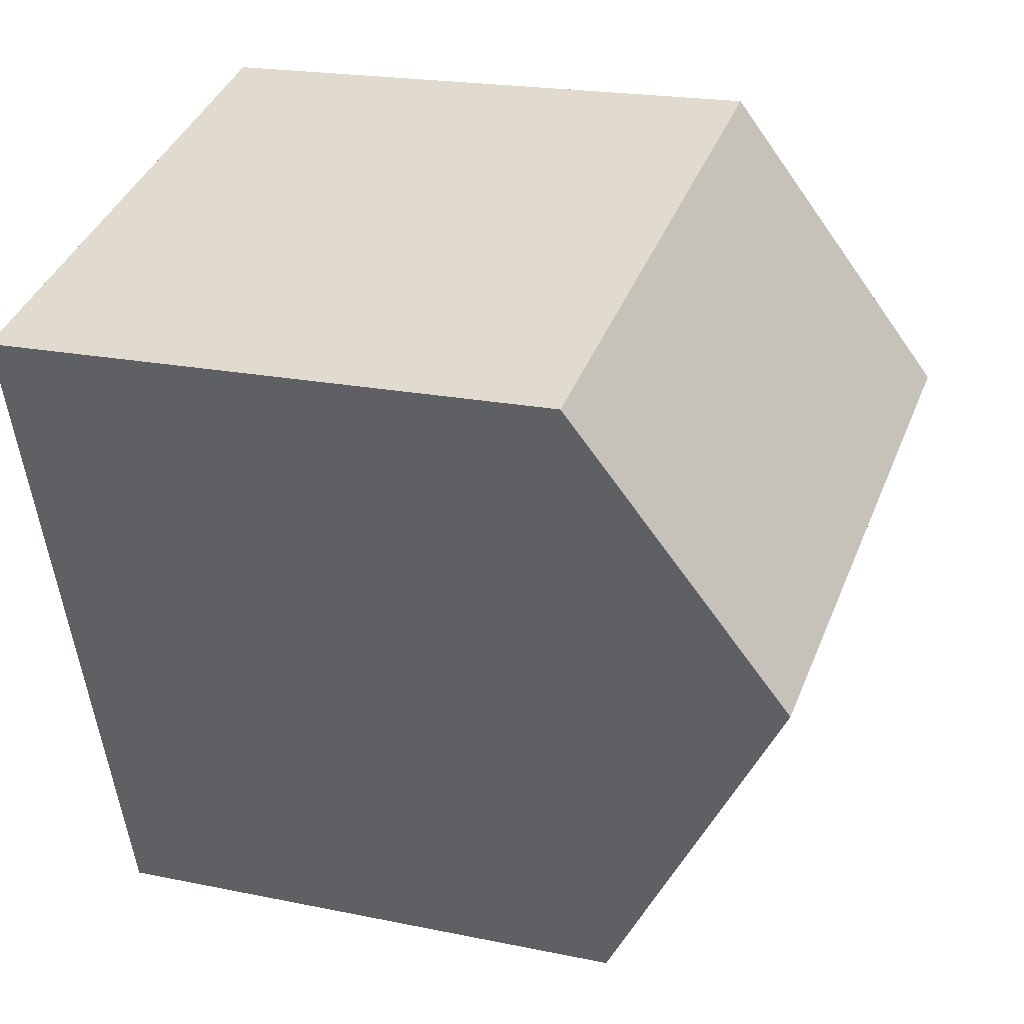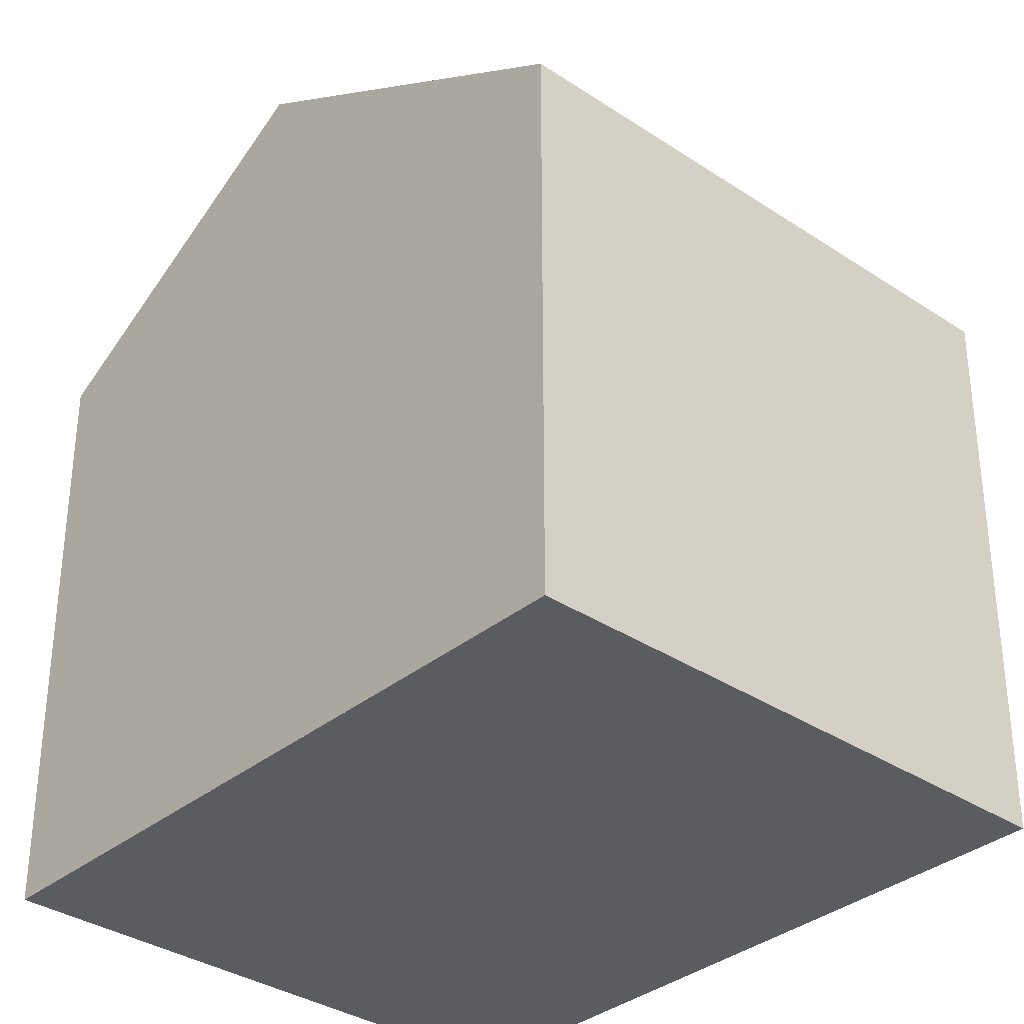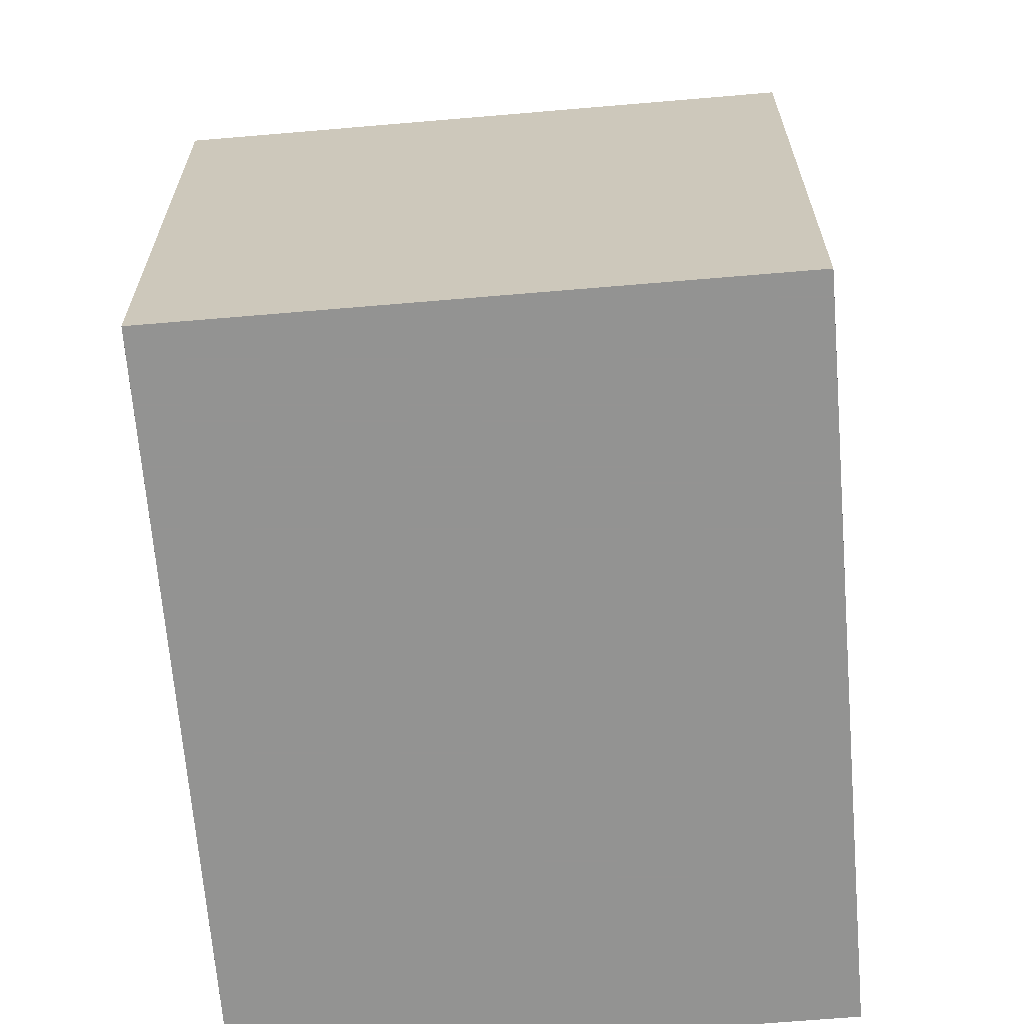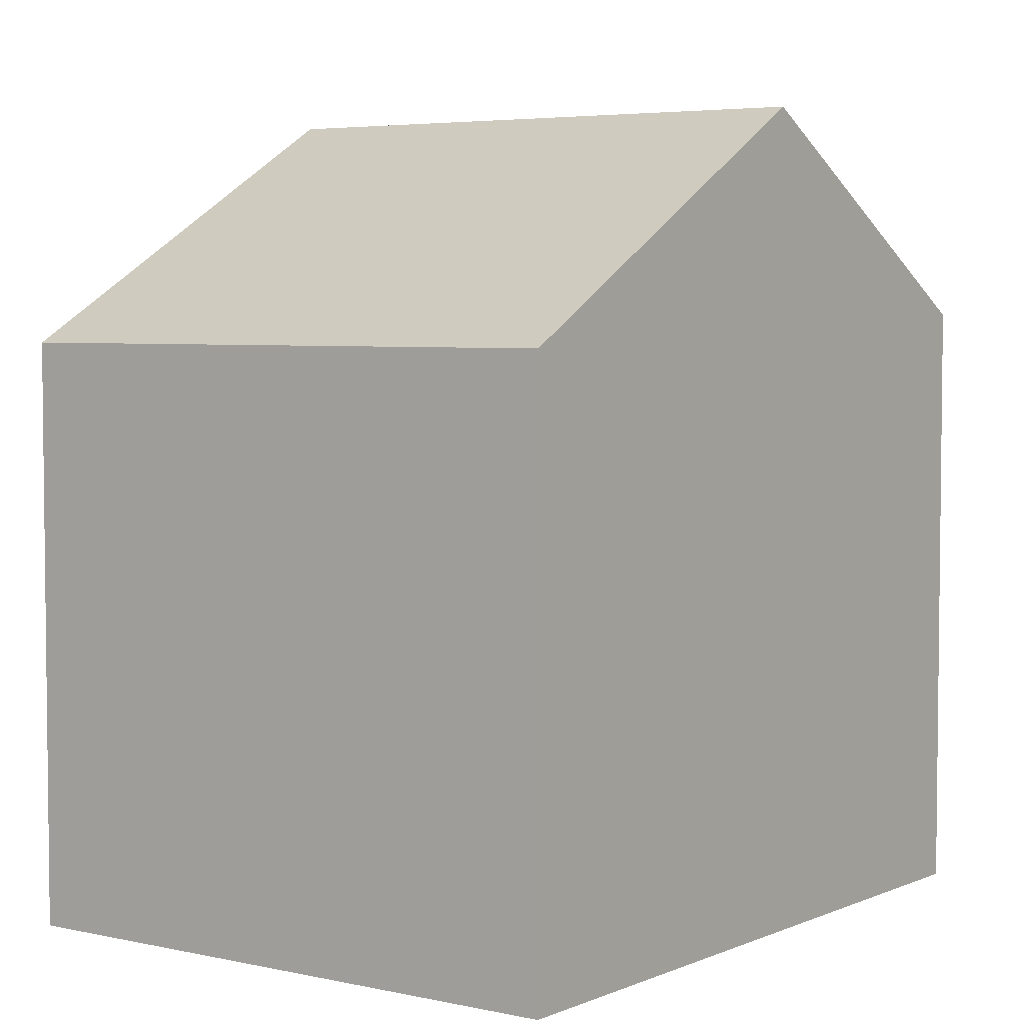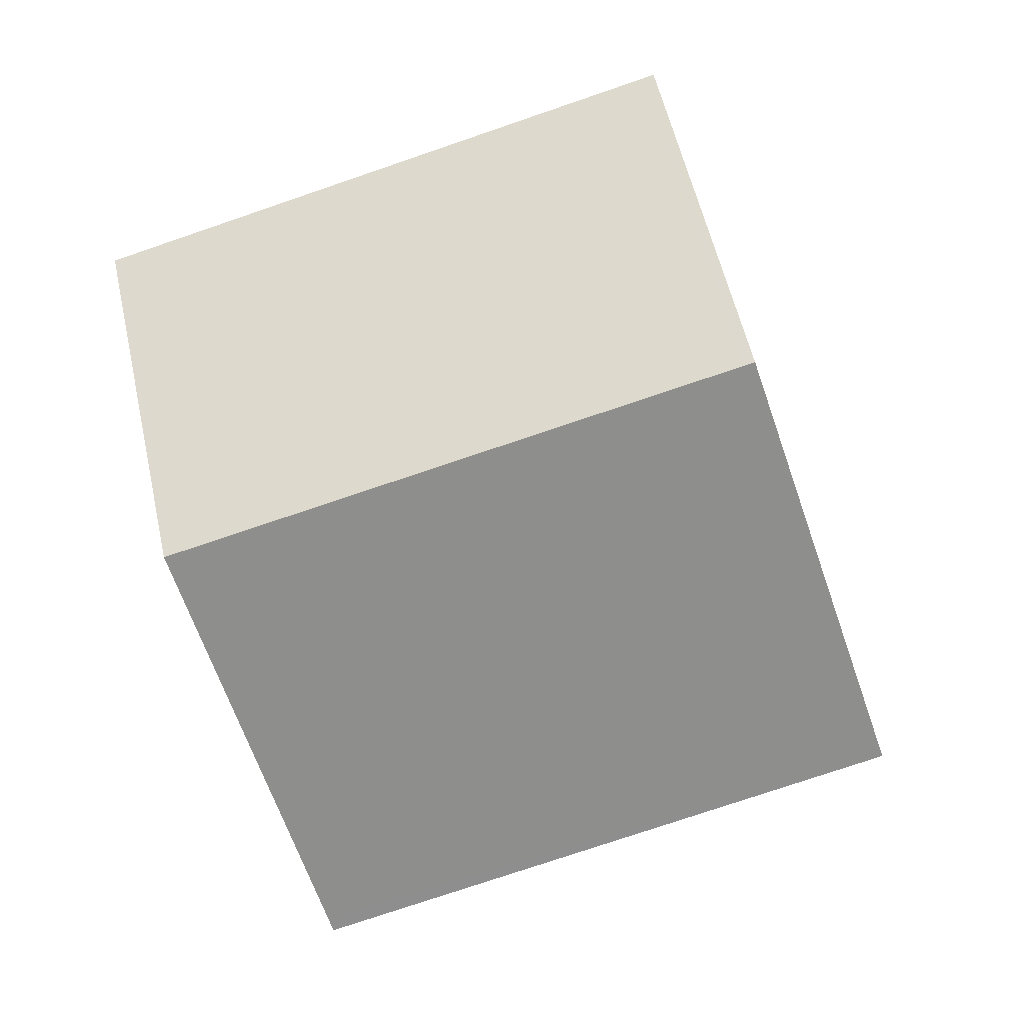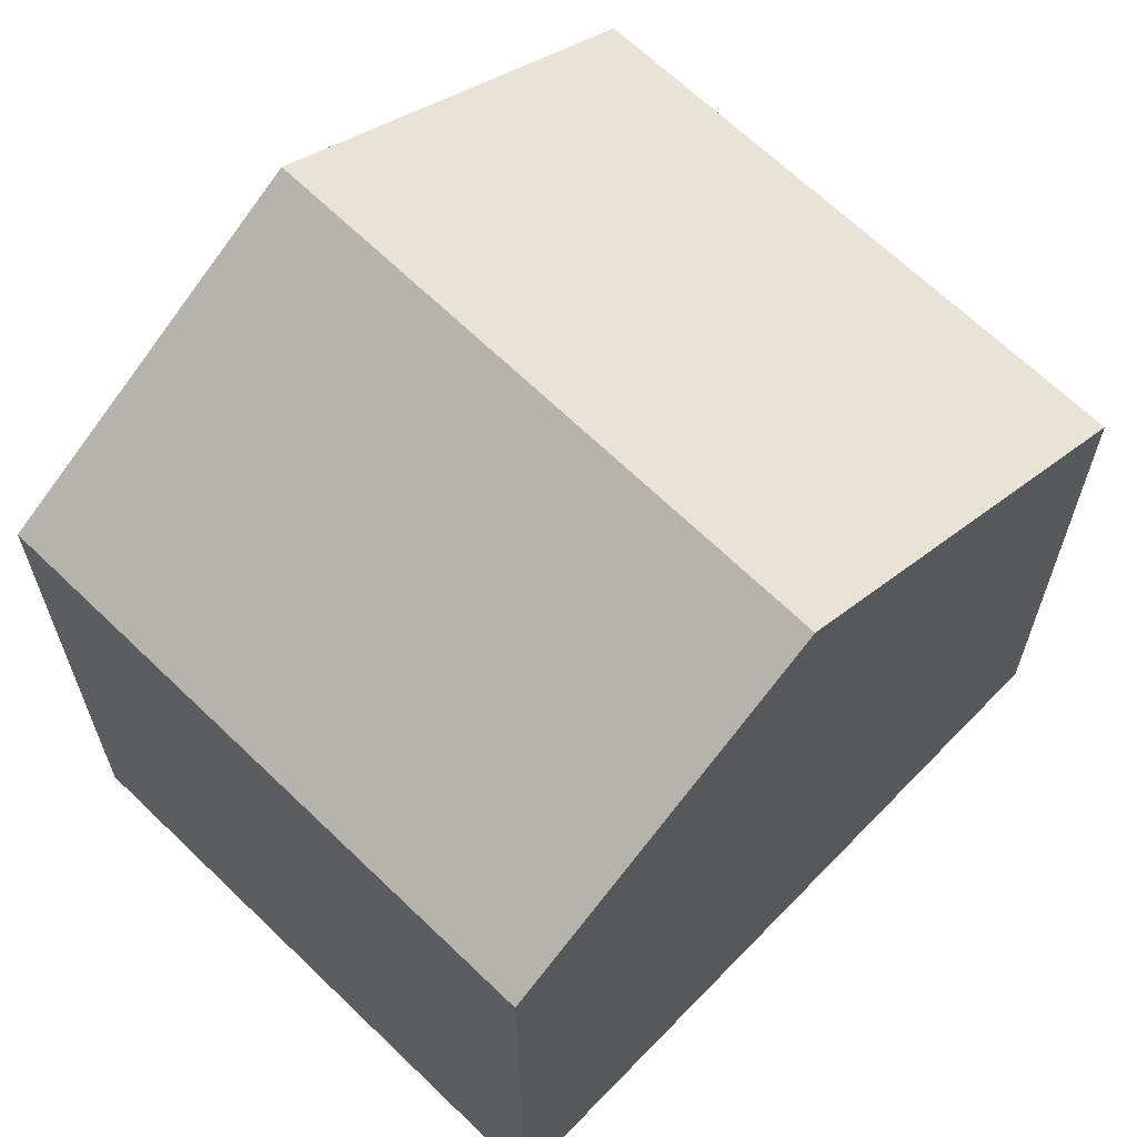
<metadata>
{"format":"obj","ext":"obj","renderer":"f3d","projection":"perspective","resolution":1024,"background":"white","views":[{"elev":19.7,"azim":-68.8,"up":"+Y"},{"elev":-34.2,"azim":-24.0,"up":"+Z"},{"elev":-66.7,"azim":22.9,"up":"+Z"},{"elev":4.5,"azim":54.4,"up":"+Z"},{"elev":-2.4,"azim":6.1,"up":"+Y"},{"elev":66.0,"azim":-117.8,"up":"+Z"}]}
</metadata>
<code>
v -1329 -1033 1.956
v -1331 -1034 1.954
v -1332 -1031 2.045
v -1330 -1030 2.039
v -1330 -1032 2.719
v -1332 -1032 2.72
v -1331 -1033 1.98
v -1329 -1033 1.982
v -1332 -1032 2.72
v -1330 -1032 2.719
v -1332 -1031 2.055
v -1330 -1031 2.049
v -1332 -1032 2.72
v -1331 -1033 1.98
v -1331 -1033 1.954
v -1332 -1031 2.055
v -1332 -1032 2.72
v -1332 -1031 2.045
v -1330 -1032 2.719
v -1329 -1033 1.982
v -1329 -1033 1.956
v -1330 -1031 2.049
v -1330 -1032 2.719
v -1330 -1031 2.039
v -1329 -1033 1.956
v -1329 -1033 1.956
v -1329 -1033 0
v -1329 -1033 0
v -1331 -1033 1.98
v -1331 -1034 1.954
v -1331 -1034 2.22e-16
v -1331 -1033 0
v -1332 -1031 2.045
v -1332 -1031 2.045
v -1332 -1031 0
v -1332 -1031 0
v -1330 -1031 2.049
v -1330 -1030 2.039
v -1330 -1030 0
v -1330 -1031 0
v -1329 -1033 1.982
v -1330 -1032 2.719
v -1330 -1032 -4.441e-16
v -1329 -1033 0
v -1332 -1032 2.72
v -1331 -1033 1.98
v -1331 -1033 0
v -1332 -1032 0
v -1329 -1033 1.956
v -1329 -1033 1.982
v -1329 -1033 0
v -1329 -1033 0
v -1332 -1031 2.055
v -1332 -1032 2.72
v -1332 -1032 0
v -1332 -1031 0
v -1332 -1031 2.045
v -1332 -1031 2.055
v -1332 -1031 0
v -1332 -1031 0
v -1330 -1032 2.719
v -1330 -1031 2.049
v -1330 -1031 0
v -1330 -1032 -4.441e-16
v -1331 -1034 1.954
v -1331 -1033 1.954
v -1331 -1033 0
v -1331 -1034 2.22e-16
v -1330 -1031 2.039
v -1332 -1031 2.045
v -1332 -1031 0
v -1330 -1031 0
v -1331 -1033 1.954
v -1329 -1033 1.956
v -1329 -1033 0
v -1331 -1033 0
v -1330 -1030 2.039
v -1330 -1031 2.039
v -1330 -1031 0
v -1330 -1030 0
v -1332 -1031 0
v -1330 -1030 0
v -1329 -1033 0
v -1331 -1034 0
f 15 2 7 14
f 14 7 6 13
f 17 9 11 16
f 16 11 3 18
f 21 15 14 20
f 20 14 13 19
f 23 17 16 22
f 22 16 18 24
f 20 8 1 21
f 19 5 8 20
f 22 12 10 23
f 24 4 12 22
f 26 27 28 25
f 30 31 32 29
f 34 35 36 33
f 38 39 40 37
f 42 43 44 41
f 46 47 48 45
f 50 51 52 49
f 54 55 56 53
f 58 59 60 57
f 62 63 64 61
f 66 67 68 65
f 70 71 72 69
f 74 75 76 73
f 78 79 80 77
f 82 83 84 81

</code>
